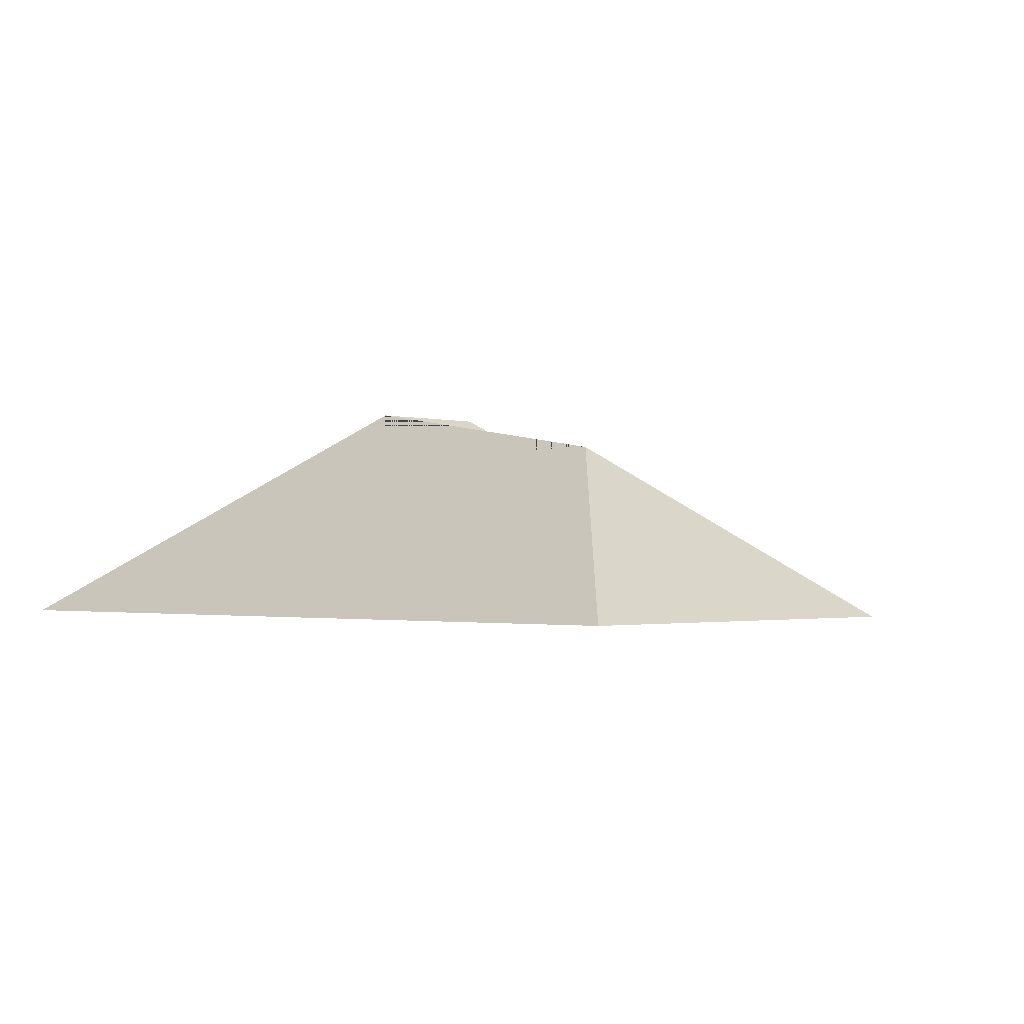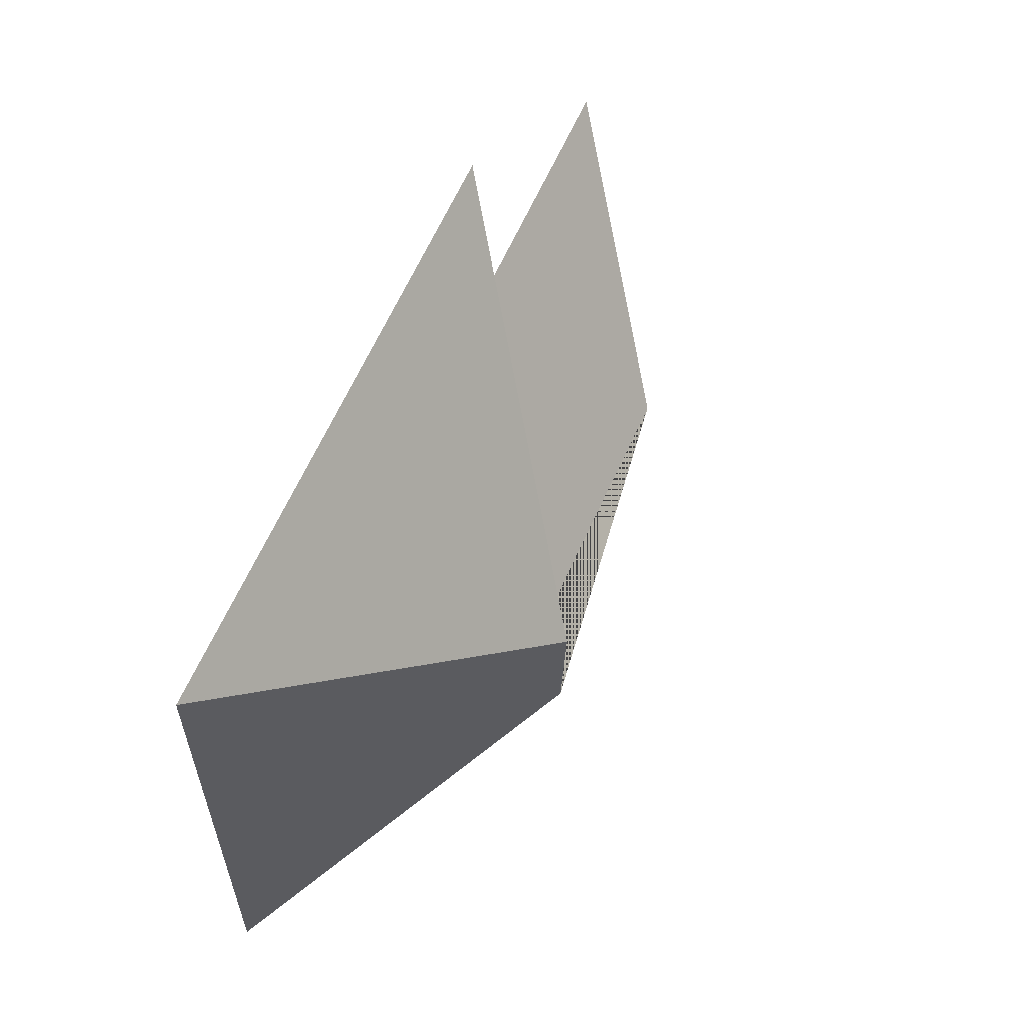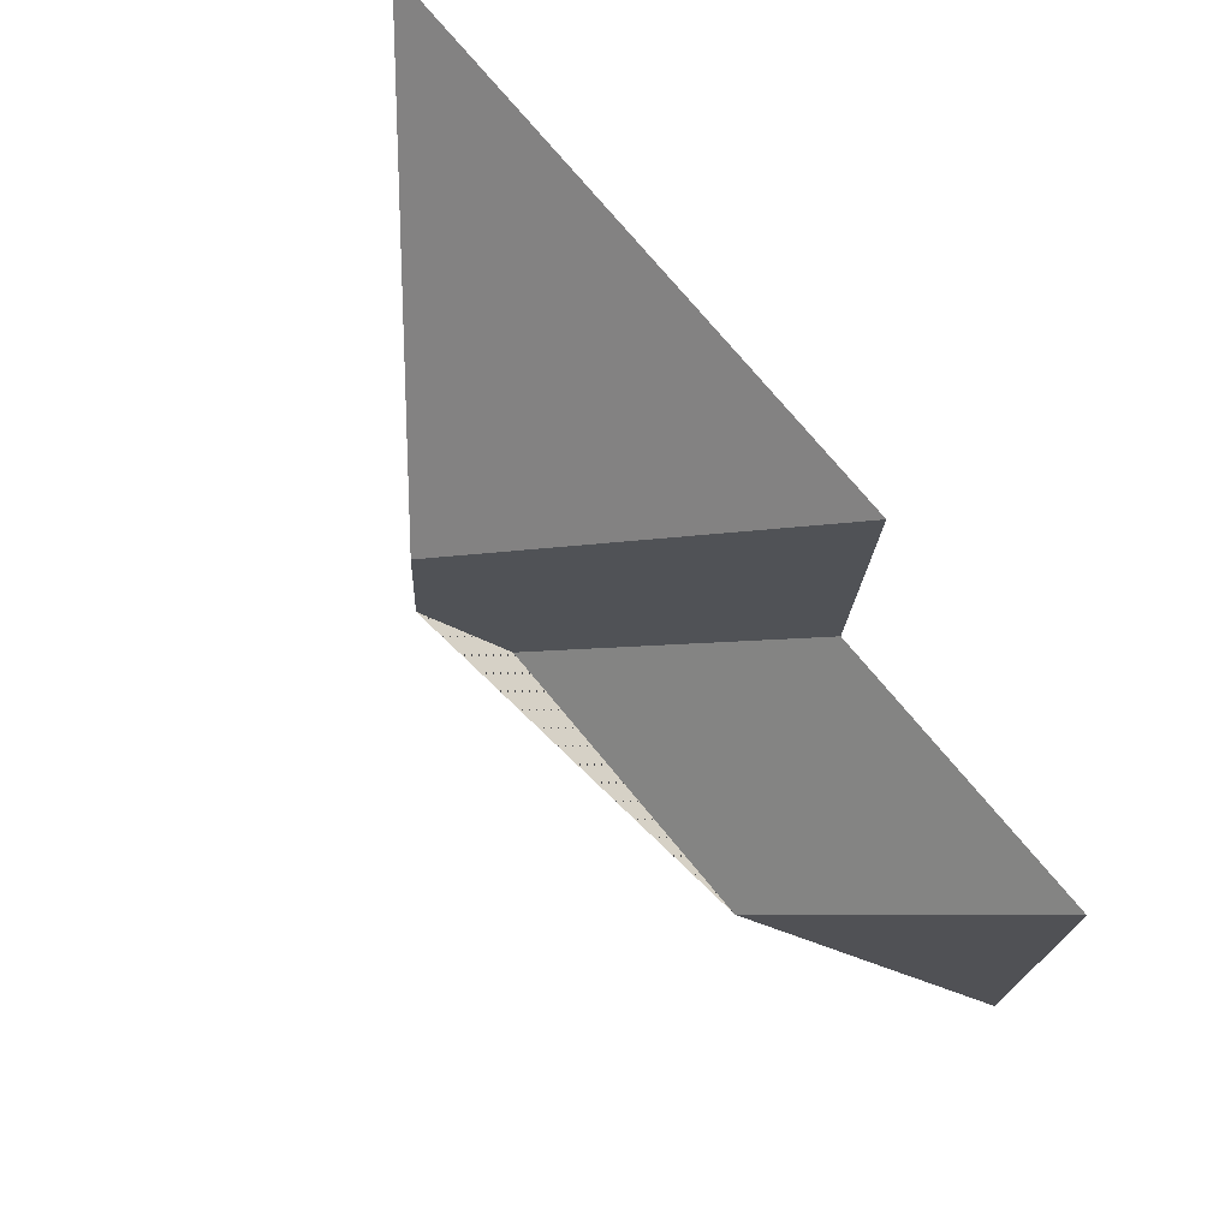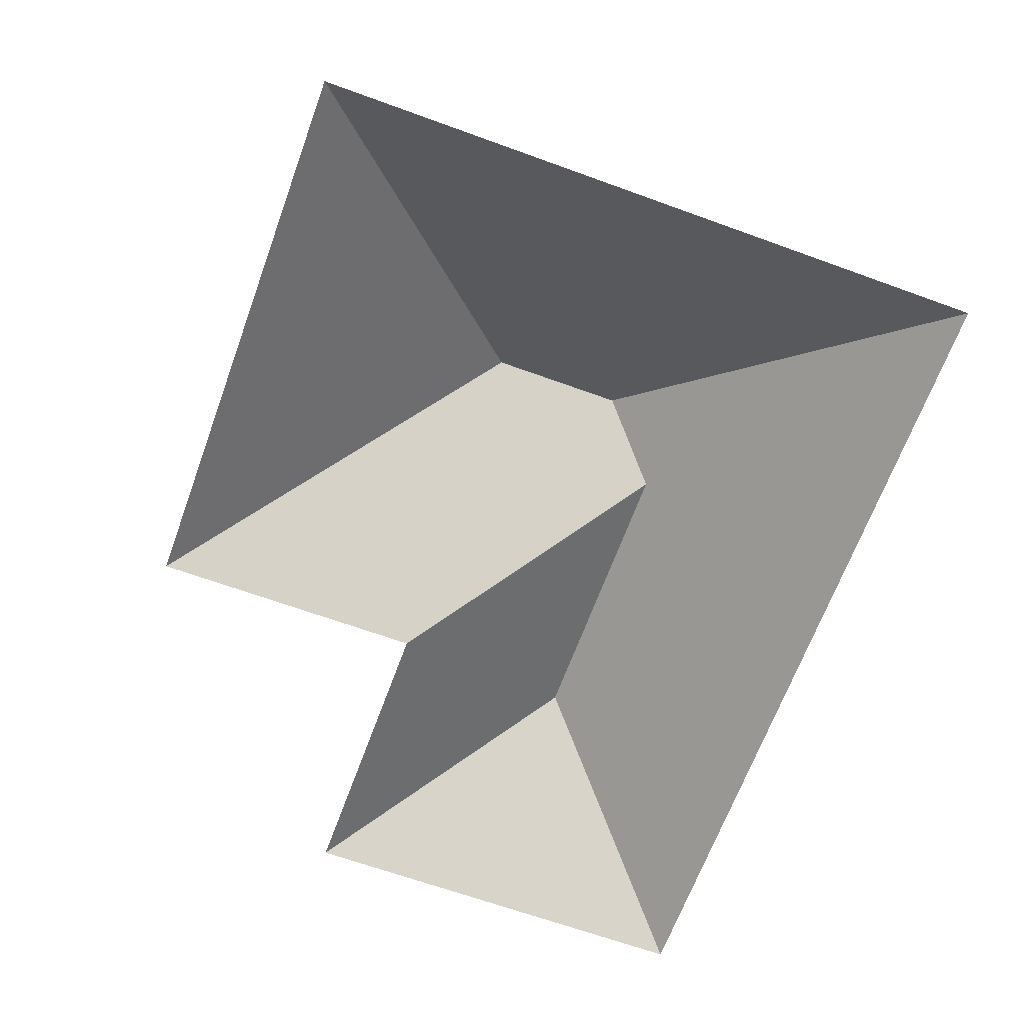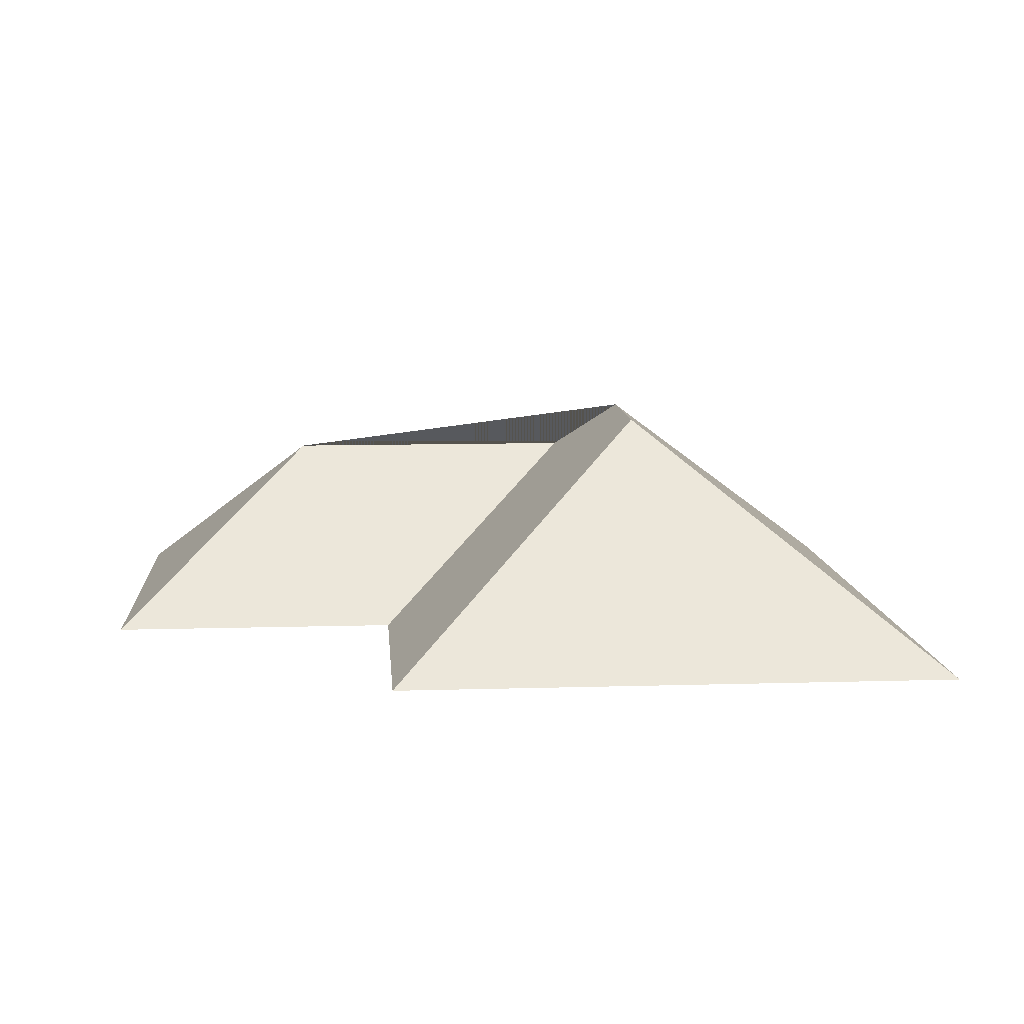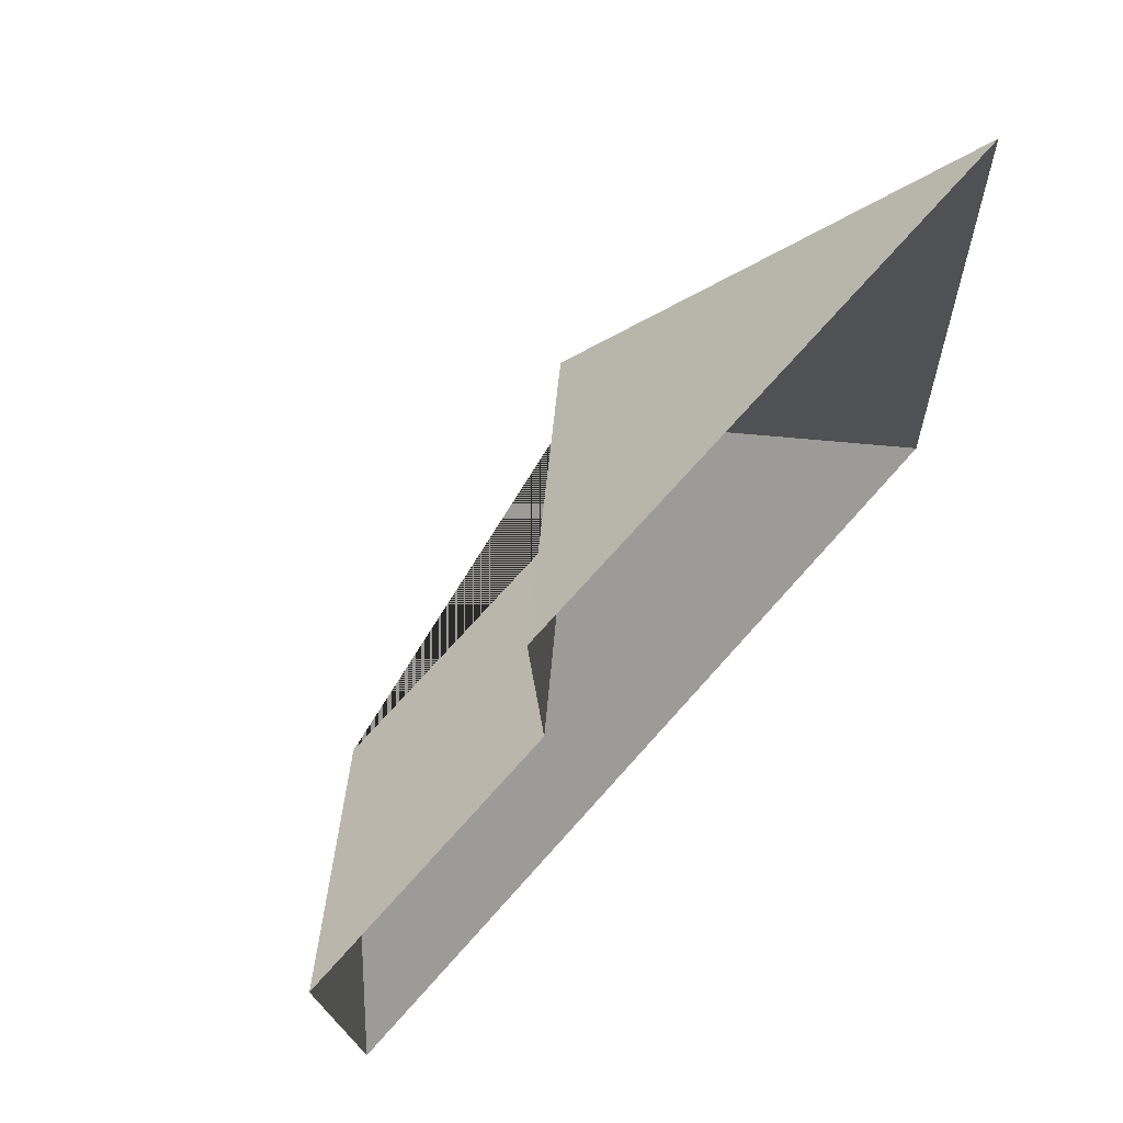
<metadata>
{"format":"obj","ext":"obj","renderer":"f3d","projection":"perspective","resolution":1024,"background":"white","views":[{"elev":-1.5,"azim":-139.7,"up":"+Y"},{"elev":68.0,"azim":114.3,"up":"+Z"},{"elev":69.6,"azim":-129.7,"up":"+Z"},{"elev":-66.0,"azim":66.5,"up":"+Y"},{"elev":10.1,"azim":-7.8,"up":"+Y"},{"elev":69.2,"azim":-48.0,"up":"+Z"}]}
</metadata>
<code>
o CG10_500_038070_0031_roof
v 20.81 75 -242.9
v 286.3 75 -226.9
v 171.6 128.1 -170
v 78.01 128.2 -175.7
v 190.7 145 -148.6
v 188.1 145 -105.9
v 12.97 75 -112.4
v 103.9 75 -107
v 273.3 75 -10.48
v 98.7 75 -20.97
v 20.81 0 -242.9
v 286.3 0 -226.9
v 273.3 0 -10.48
v 98.7 0 -20.97
v 103.9 0 -107
v 12.97 0 -112.4
f 10 9 6
f 6 9 2 5
f 10 6 5 3 8
f 8 3 4 7
f 4 3 5 2 1
f 7 4 1

</code>
